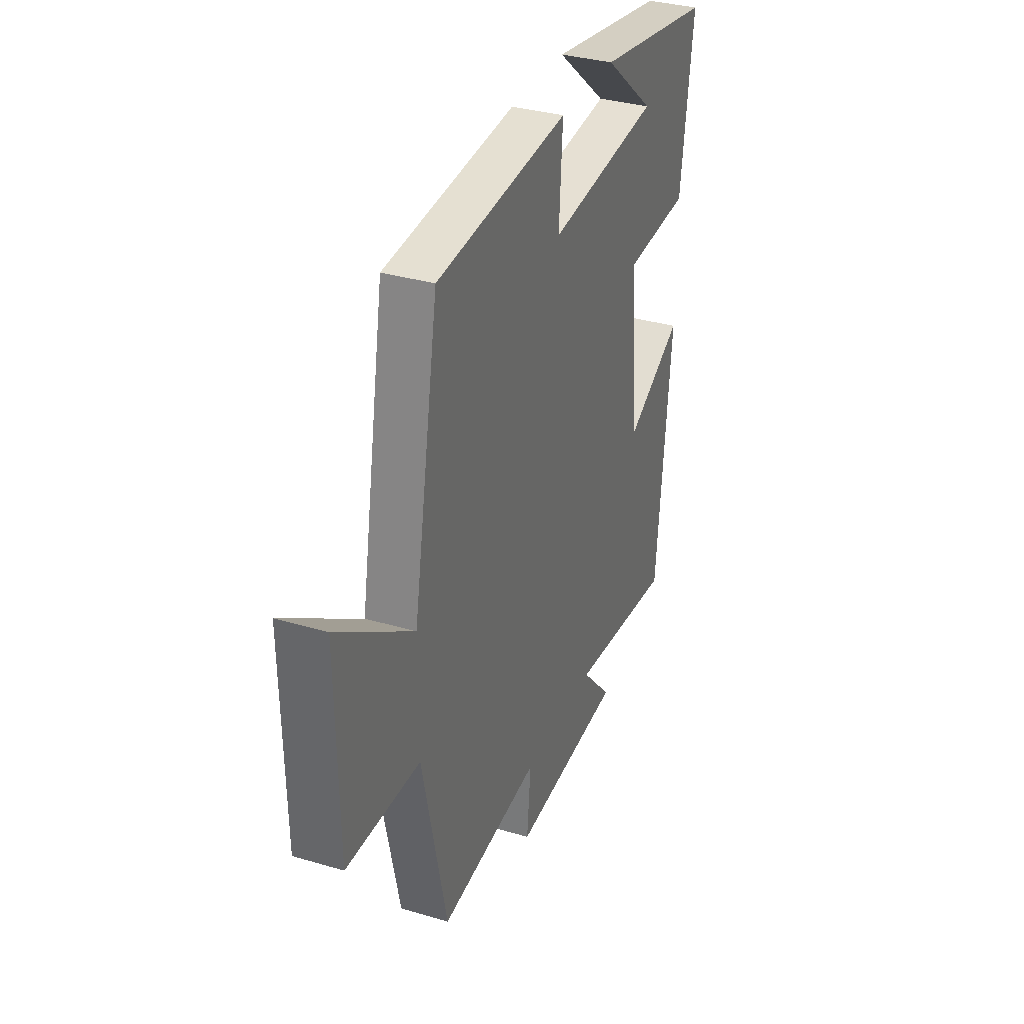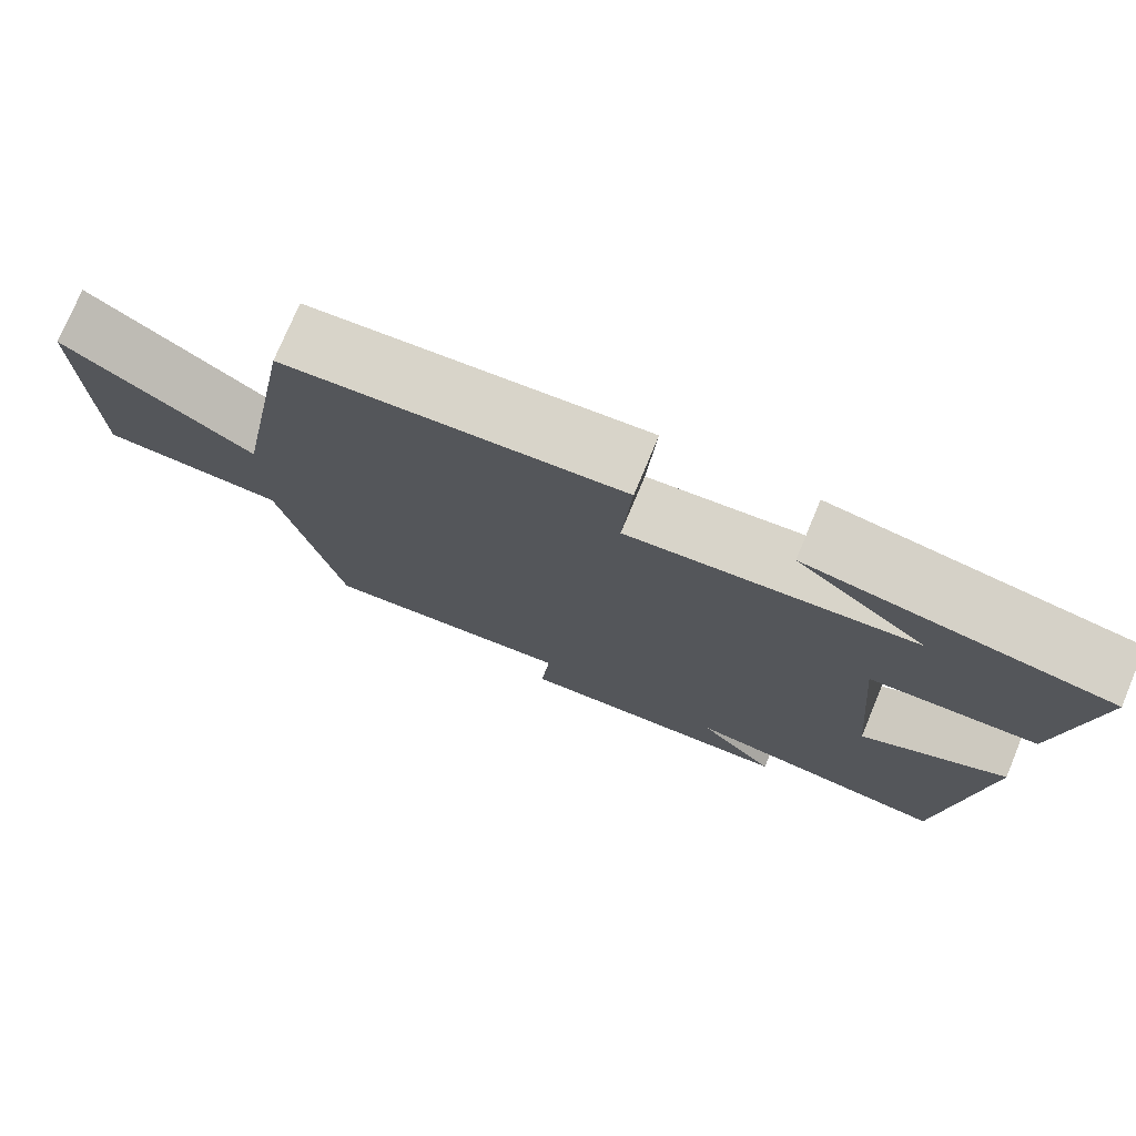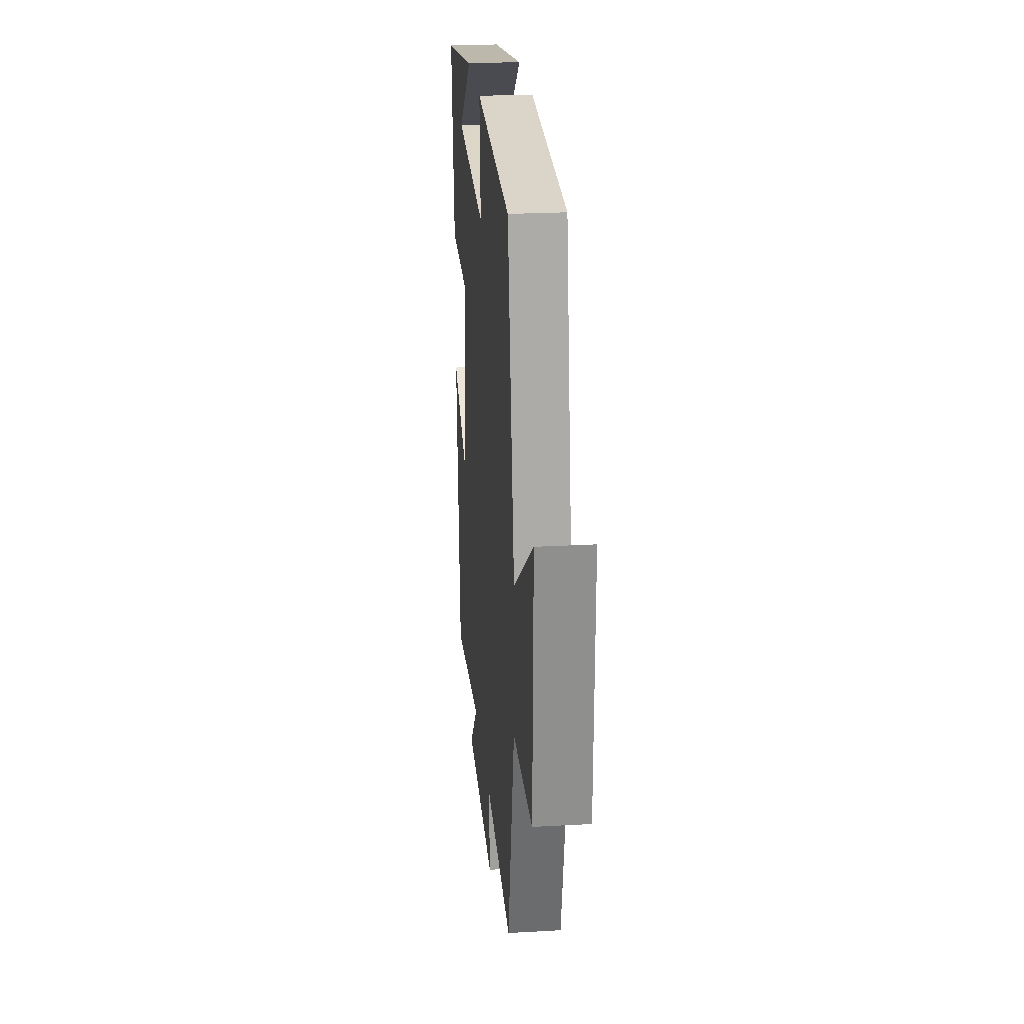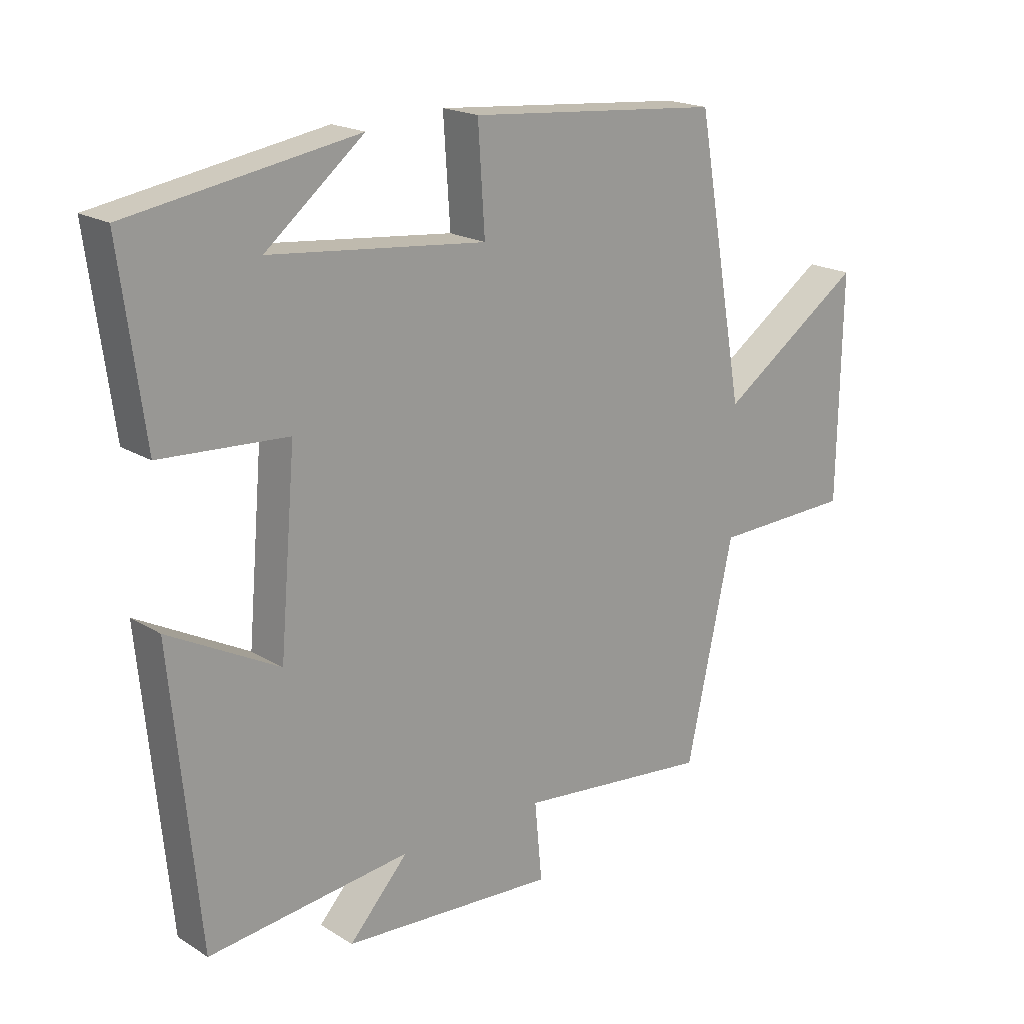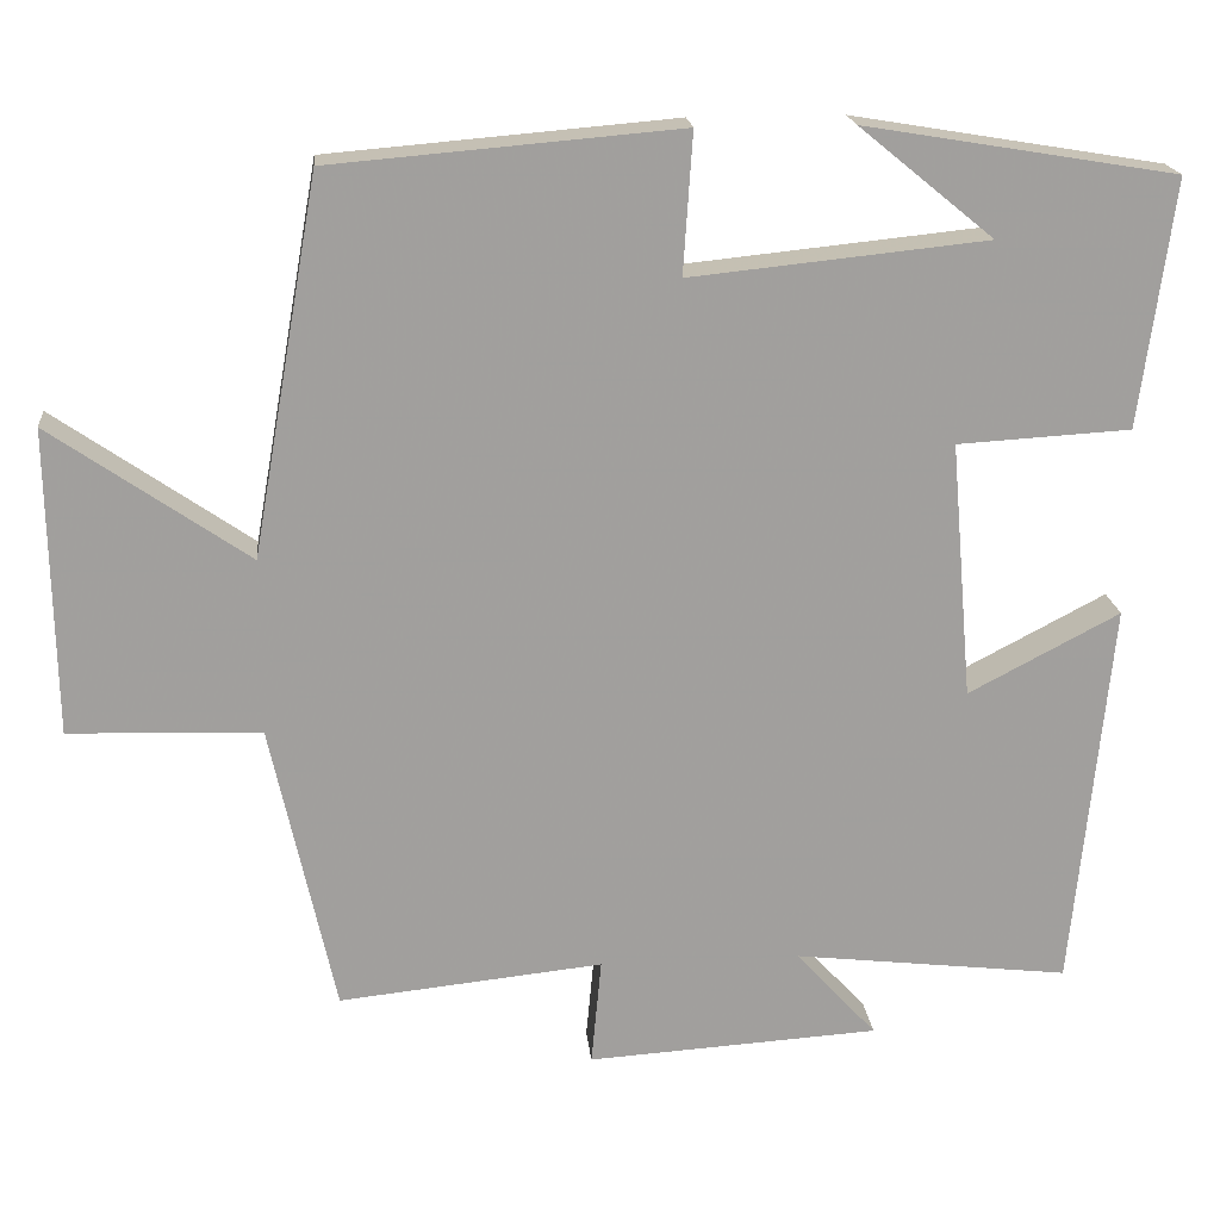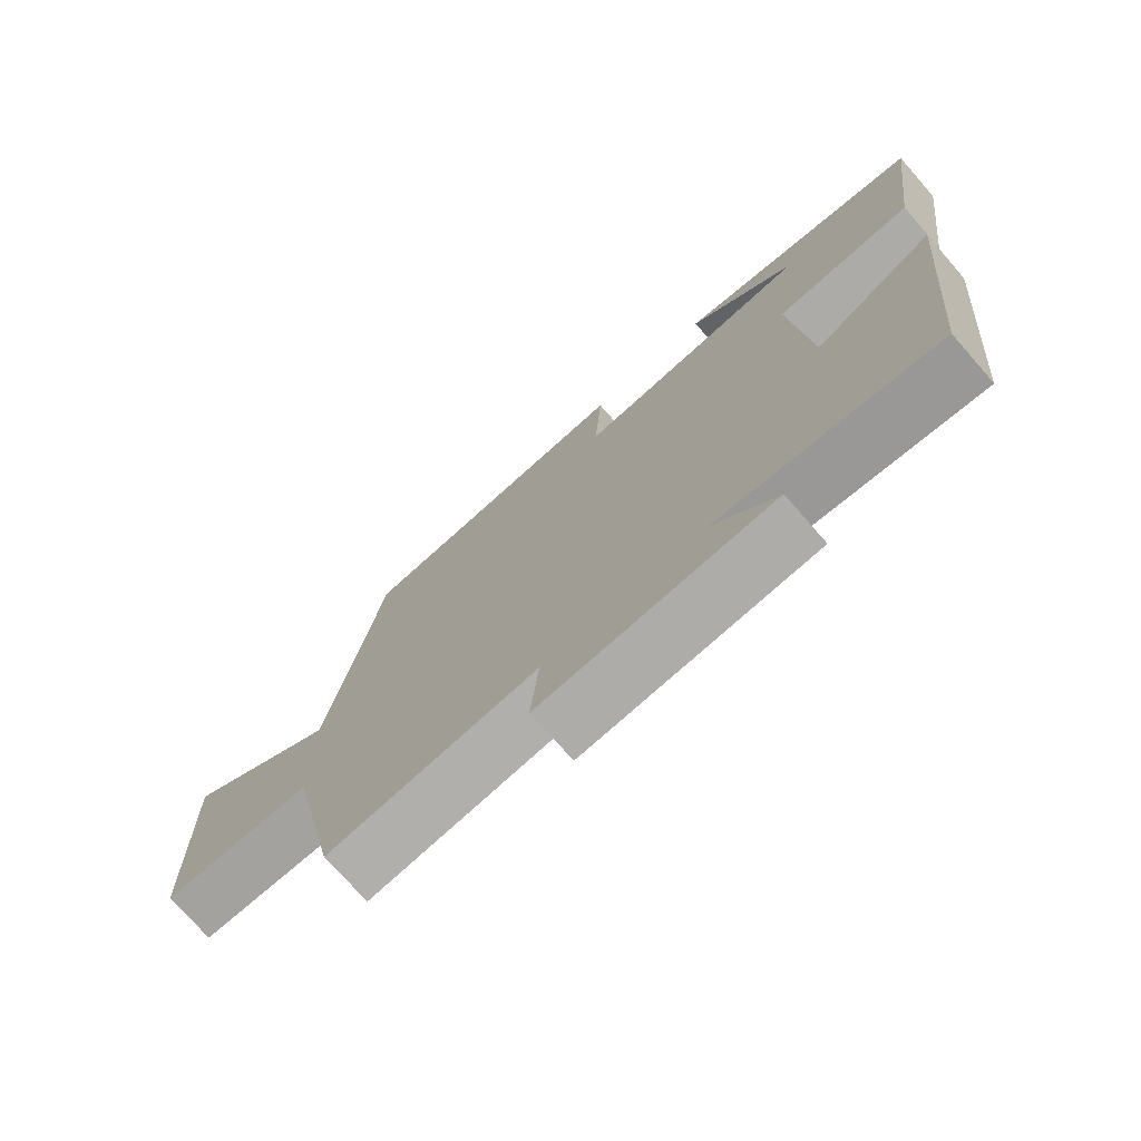
<metadata>
{"format":"obj","ext":"obj","renderer":"f3d","projection":"perspective","resolution":1024,"background":"white","views":[{"elev":34.0,"azim":111.8,"up":"+Z"},{"elev":75.7,"azim":-157.4,"up":"+Z"},{"elev":24.3,"azim":84.7,"up":"+Z"},{"elev":19.2,"azim":-41.0,"up":"+Z"},{"elev":18.9,"azim":174.5,"up":"+Z"},{"elev":-73.9,"azim":-138.7,"up":"+Z"}]}
</metadata>
<code>
v -0.455 0.07 -0.538
v -0.5 0.07 -0.075
v -0.321 0.07 -0.169
v -0.295 0.07 0.135
v -0.5 0.07 0.147
v -0.539 0.07 0.439
v -0.171 0.07 0.5
v -0.33 0.07 0.37
v 0.02 0.07 0.334
v 0.009 0.07 0.5
v 0.421 0.07 0.465
v 0.5 0.07 0.021
v 0.733 0.07 0.182
v 0.727 0.07 -0.18
v 0.5 0.07 -0.187
v 0.424 0.07 -0.533
v 0.111 0.07 -0.5
v 0.123 0.07 -0.627
v -0.223 0.07 -0.605
v -0.127 0.07 -0.5
v -0.455 0 -0.538
v -0.5 0 -0.075
v -0.321 0 -0.169
v -0.295 0 0.135
v -0.5 0 0.147
v -0.539 0 0.439
v -0.171 0 0.5
v -0.33 0 0.37
v 0.02 0 0.334
v 0.009 0 0.5
v 0.421 0 0.465
v 0.5 0 0.021
v 0.733 0 0.182
v 0.727 0 -0.18
v 0.5 0 -0.187
v 0.424 0 -0.533
v 0.111 0 -0.5
v 0.123 0 -0.627
v -0.223 0 -0.605
v -0.127 0 -0.5
f 17 18 19 20
f 15 16 17
f 15 17 20
f 12 13 14 15
f 11 12 15
f 10 11 15
f 9 10 15
f 8 9 15 20
f 6 7 8
f 4 5 6 8
f 4 8 20
f 3 4 20
f 1 2 3 20
f 40 39 38 37
f 37 36 35
f 40 37 35
f 35 34 33 32
f 35 32 31
f 35 31 30
f 35 30 29
f 40 35 29 28
f 28 27 26
f 28 26 25 24
f 40 28 24
f 40 24 23
f 40 23 22 21
f 1 21 22 2
f 2 22 23 3
f 3 23 24 4
f 4 24 25 5
f 5 25 26 6
f 6 26 27 7
f 7 27 28 8
f 8 28 29 9
f 9 29 30 10
f 10 30 31 11
f 11 31 32 12
f 12 32 33 13
f 13 33 34 14
f 14 34 35 15
f 15 35 36 16
f 16 36 37 17
f 17 37 38 18
f 18 38 39 19
f 19 39 40 20
f 20 40 21 1

</code>
